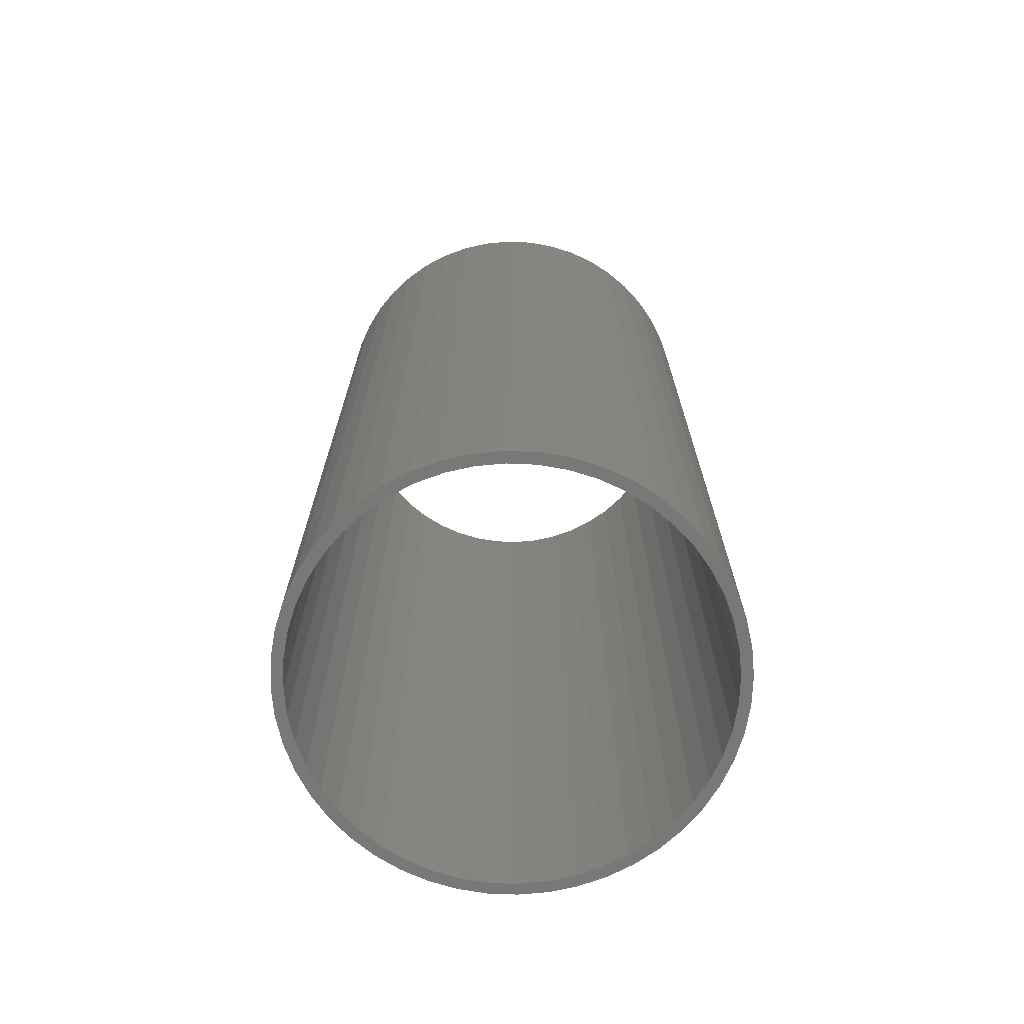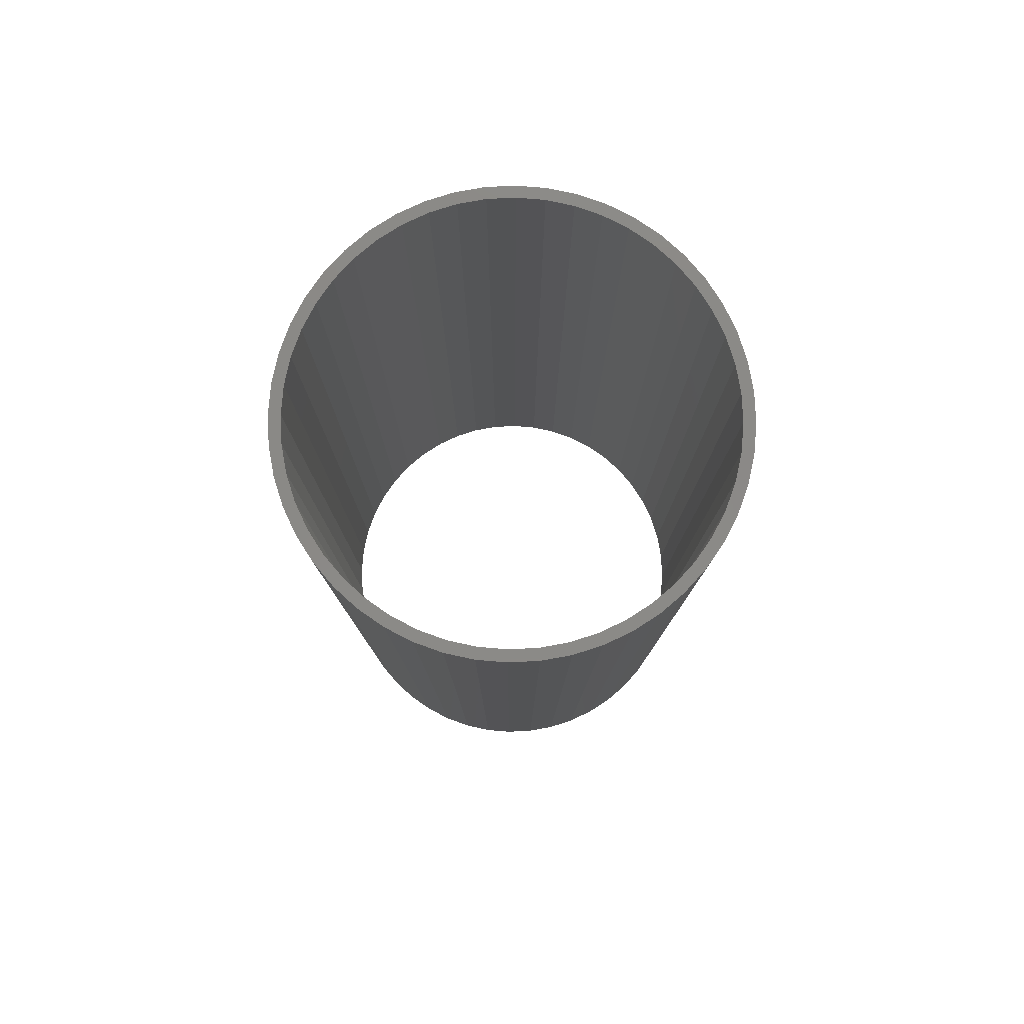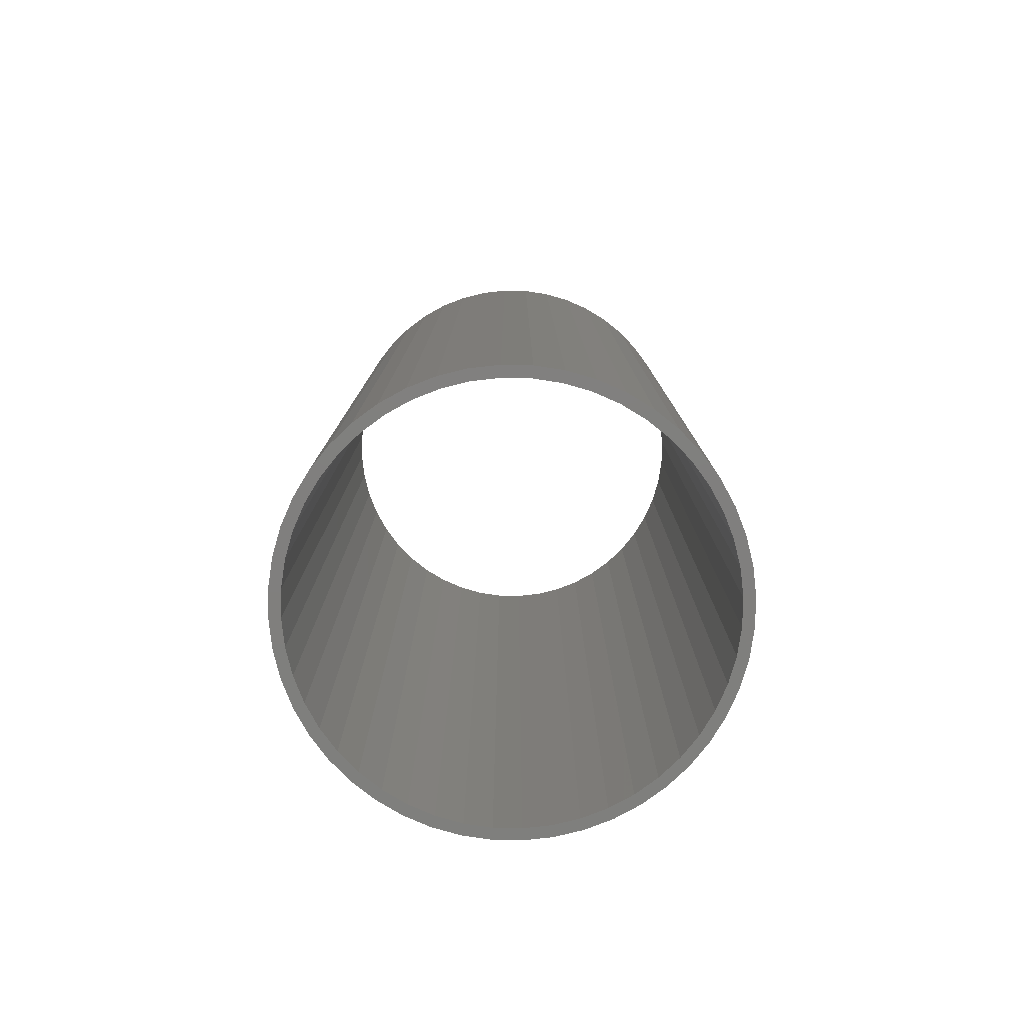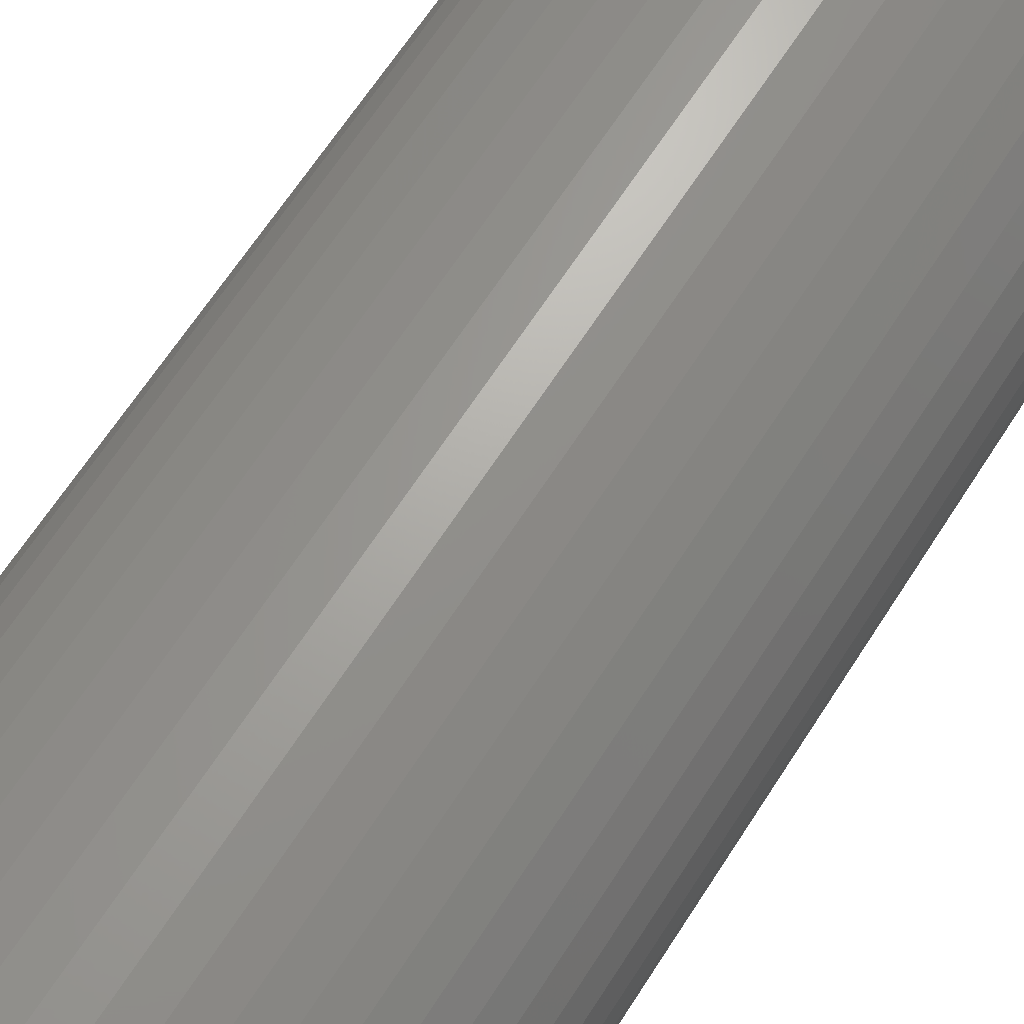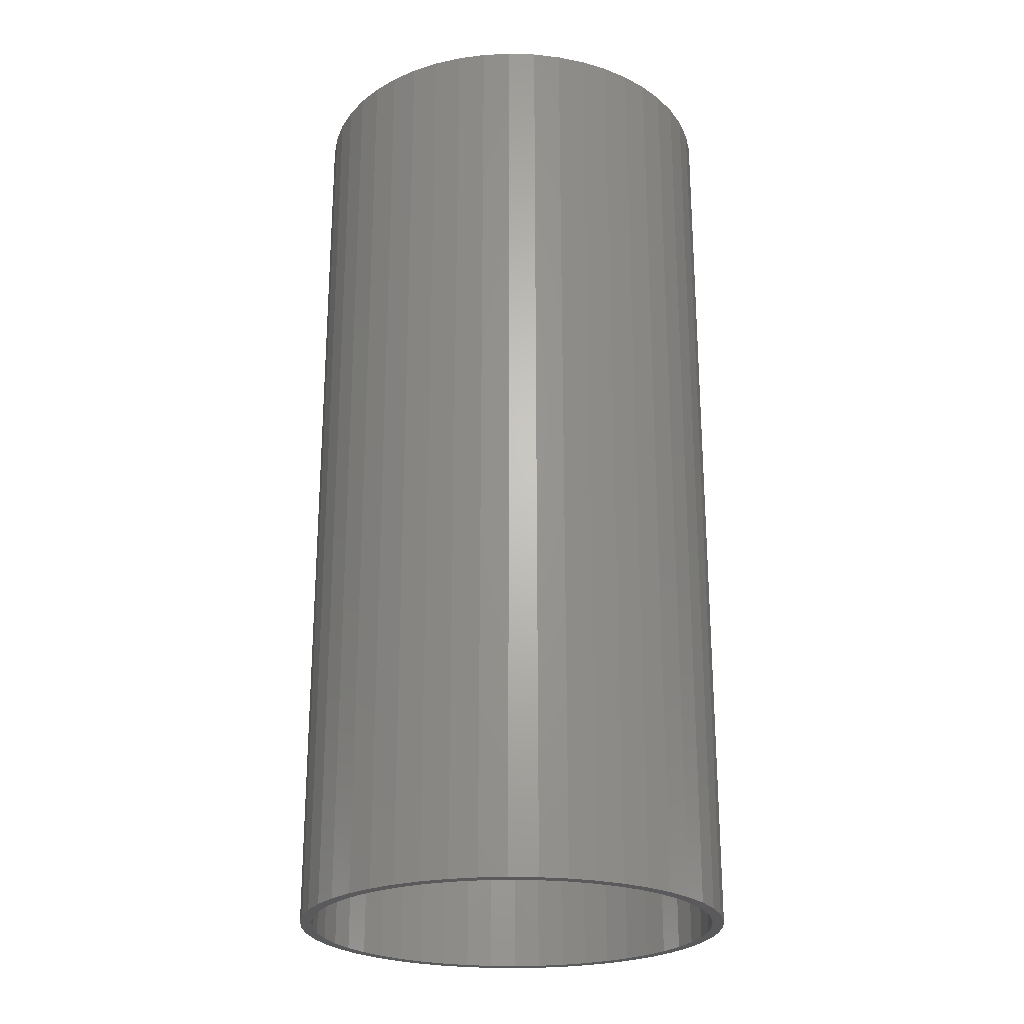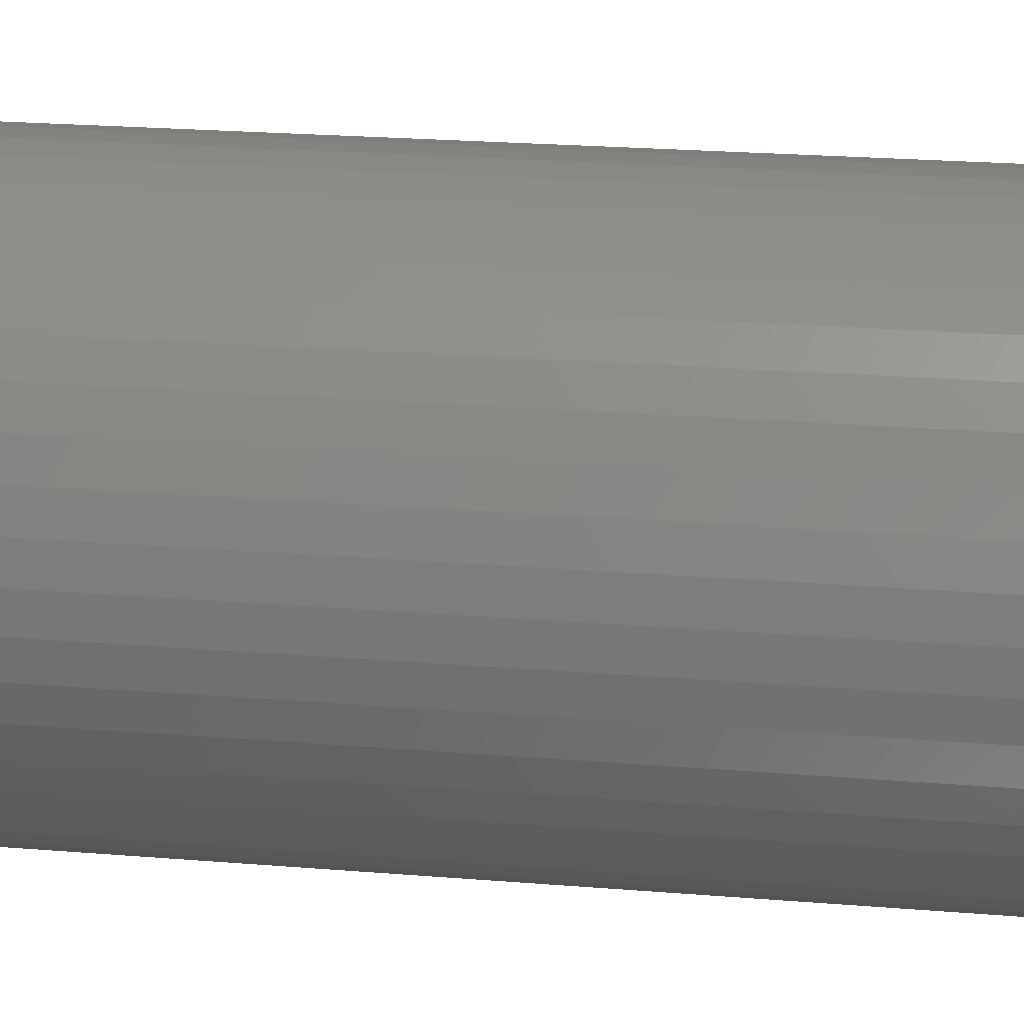
<metadata>
{"format":"stl","ext":"stl","renderer":"f3d","projection":"perspective","resolution":1024,"background":"white","views":[{"elev":-71.0,"azim":76.4,"up":"+Y"},{"elev":79.8,"azim":-104.0,"up":"+Y"},{"elev":-79.5,"azim":-147.4,"up":"+Y"},{"elev":66.0,"azim":32.8,"up":"+Z"},{"elev":-24.3,"azim":-21.6,"up":"+Y"},{"elev":22.4,"azim":98.2,"up":"+Z"}]}
</metadata>
<code>
# stl→obj: 192 verts, 384 faces
v 7.6 0 0
v 7.535 0 0.9918
v 7.138 0 0.9396
v 7.2 0 0
v 7.341 0 1.967
v 6.955 0 1.863
v 7.022 0 2.909
v 6.652 0 2.755
v 6.582 0 3.8
v 6.235 0 3.6
v 6.03 0 4.627
v 5.713 0 4.383
v 5.374 0 5.374
v 5.091 0 5.091
v 4.627 0 6.03
v 4.383 0 5.713
v 3.8 0 6.582
v 3.6 0 6.235
v 2.909 0 7.022
v 2.755 0 6.652
v 1.967 0 7.341
v 1.863 0 6.955
v 0.9918 0 7.535
v 0.9396 0 7.138
v 0 0 7.6
v 0 0 7.2
v -0.9918 0 7.535
v -0.9396 0 7.138
v -1.967 0 7.341
v -1.863 0 6.955
v -2.909 0 7.022
v -2.755 0 6.652
v -3.8 0 6.582
v -3.6 0 6.235
v -4.627 0 6.03
v -4.383 0 5.713
v -5.374 0 5.374
v -5.091 0 5.091
v -6.03 0 4.627
v -5.713 0 4.383
v -6.582 0 3.8
v -6.235 0 3.6
v -7.022 0 2.909
v -6.652 0 2.755
v -7.341 0 1.967
v -6.955 0 1.863
v -7.535 0 0.9918
v -7.138 0 0.9396
v -7.6 0 0
v -7.2 0 0
v -7.535 0 -0.9918
v -7.138 0 -0.9396
v -7.341 0 -1.967
v -6.955 0 -1.863
v -7.022 0 -2.909
v -6.652 0 -2.755
v -6.582 0 -3.8
v -6.235 0 -3.6
v -6.03 0 -4.627
v -5.713 0 -4.383
v -5.374 0 -5.374
v -5.091 0 -5.091
v -4.627 0 -6.03
v -4.383 0 -5.713
v -3.8 0 -6.582
v -3.6 0 -6.235
v -2.909 0 -7.022
v -2.755 0 -6.652
v -1.967 0 -7.341
v -1.863 0 -6.955
v -0.9918 0 -7.535
v -0.9396 0 -7.138
v 0 0 -7.6
v 0 0 -7.2
v 0.9918 0 -7.535
v 0.9396 0 -7.138
v 1.967 0 -7.341
v 1.863 0 -6.955
v 2.909 0 -7.022
v 2.755 0 -6.652
v 3.8 0 -6.582
v 3.6 0 -6.235
v 4.627 0 -6.03
v 4.383 0 -5.713
v 5.374 0 -5.374
v 5.091 0 -5.091
v 6.03 0 -4.627
v 5.713 0 -4.383
v 6.582 0 -3.8
v 6.235 0 -3.6
v 7.022 0 -2.909
v 6.652 0 -2.755
v 7.341 0 -1.967
v 6.955 0 -1.863
v 7.535 0 -0.9918
v 7.138 0 -0.9396
v 0.9918 32.8 7.535
v 0 32.8 7.6
v 1.967 32.8 7.341
v 2.909 32.8 7.022
v 3.8 32.8 6.582
v 4.627 32.8 6.03
v 5.374 32.8 5.374
v 6.03 32.8 4.627
v 6.582 32.8 3.8
v 7.022 32.8 2.909
v 7.341 32.8 1.967
v 7.535 32.8 0.9918
v 7.6 32.8 0
v 7.535 32.8 -0.9918
v 7.341 32.8 -1.967
v 7.022 32.8 -2.909
v 6.582 32.8 -3.8
v 6.03 32.8 -4.627
v 5.374 32.8 -5.374
v 4.627 32.8 -6.03
v 3.8 32.8 -6.582
v 2.909 32.8 -7.022
v 1.967 32.8 -7.341
v 0.9918 32.8 -7.535
v 0 32.8 -7.6
v -0.9918 32.8 -7.535
v -1.967 32.8 -7.341
v -2.909 32.8 -7.022
v -3.8 32.8 -6.582
v -4.627 32.8 -6.03
v -5.374 32.8 -5.374
v -6.03 32.8 -4.627
v -6.582 32.8 -3.8
v -7.022 32.8 -2.909
v -7.341 32.8 -1.967
v -7.535 32.8 -0.9918
v -7.6 32.8 0
v -7.535 32.8 0.9918
v -7.341 32.8 1.967
v -7.022 32.8 2.909
v -6.582 32.8 3.8
v -6.03 32.8 4.627
v -5.374 32.8 5.374
v -4.627 32.8 6.03
v -3.8 32.8 6.582
v -2.909 32.8 7.022
v -1.967 32.8 7.341
v -0.9918 32.8 7.535
v 0.9396 32.8 7.138
v 0 32.8 7.2
v 1.863 32.8 6.955
v 2.755 32.8 6.652
v 3.6 32.8 6.235
v 4.383 32.8 5.713
v 5.091 32.8 5.091
v 5.713 32.8 4.383
v 6.235 32.8 3.6
v 6.652 32.8 2.755
v 6.955 32.8 1.863
v 7.138 32.8 0.9396
v 7.2 32.8 0
v 7.138 32.8 -0.9396
v 6.955 32.8 -1.863
v 6.652 32.8 -2.755
v 6.235 32.8 -3.6
v 5.713 32.8 -4.383
v 5.091 32.8 -5.091
v 4.383 32.8 -5.713
v 3.6 32.8 -6.235
v 2.755 32.8 -6.652
v 1.863 32.8 -6.955
v 0.9396 32.8 -7.138
v 0 32.8 -7.2
v -0.9396 32.8 -7.138
v -1.863 32.8 -6.955
v -2.755 32.8 -6.652
v -3.6 32.8 -6.235
v -4.383 32.8 -5.713
v -5.091 32.8 -5.091
v -5.713 32.8 -4.383
v -6.235 32.8 -3.6
v -6.652 32.8 -2.755
v -6.955 32.8 -1.863
v -7.138 32.8 -0.9396
v -7.2 32.8 0
v -7.138 32.8 0.9396
v -6.955 32.8 1.863
v -6.652 32.8 2.755
v -6.235 32.8 3.6
v -5.713 32.8 4.383
v -5.091 32.8 5.091
v -4.383 32.8 5.713
v -3.6 32.8 6.235
v -2.755 32.8 6.652
v -1.863 32.8 6.955
v -0.9396 32.8 7.138
f 1 2 3
f 3 4 1
f 2 5 6
f 6 3 2
f 5 7 8
f 8 6 5
f 7 9 10
f 10 8 7
f 9 11 12
f 12 10 9
f 11 13 14
f 14 12 11
f 13 15 16
f 16 14 13
f 15 17 18
f 18 16 15
f 17 19 20
f 20 18 17
f 19 21 22
f 22 20 19
f 21 23 24
f 24 22 21
f 23 25 26
f 26 24 23
f 25 27 28
f 28 26 25
f 27 29 30
f 30 28 27
f 29 31 32
f 32 30 29
f 31 33 34
f 34 32 31
f 33 35 36
f 36 34 33
f 35 37 38
f 38 36 35
f 37 39 40
f 40 38 37
f 39 41 42
f 42 40 39
f 41 43 44
f 44 42 41
f 43 45 46
f 46 44 43
f 45 47 48
f 48 46 45
f 47 49 50
f 50 48 47
f 49 51 52
f 52 50 49
f 51 53 54
f 54 52 51
f 53 55 56
f 56 54 53
f 55 57 58
f 58 56 55
f 57 59 60
f 60 58 57
f 59 61 62
f 62 60 59
f 61 63 64
f 64 62 61
f 63 65 66
f 66 64 63
f 65 67 68
f 68 66 65
f 67 69 70
f 70 68 67
f 69 71 72
f 72 70 69
f 71 73 74
f 74 72 71
f 73 75 76
f 76 74 73
f 75 77 78
f 78 76 75
f 77 79 80
f 80 78 77
f 79 81 82
f 82 80 79
f 81 83 84
f 84 82 81
f 83 85 86
f 86 84 83
f 85 87 88
f 88 86 85
f 87 89 90
f 90 88 87
f 89 91 92
f 92 90 89
f 91 93 94
f 94 92 91
f 93 95 96
f 96 94 93
f 95 1 4
f 4 96 95
f 97 98 25
f 25 23 97
f 99 97 23
f 23 21 99
f 100 99 21
f 21 19 100
f 101 100 19
f 19 17 101
f 102 101 17
f 17 15 102
f 103 102 15
f 15 13 103
f 104 103 13
f 13 11 104
f 105 104 11
f 11 9 105
f 106 105 9
f 9 7 106
f 107 106 7
f 7 5 107
f 108 107 5
f 5 2 108
f 109 108 2
f 2 1 109
f 110 109 1
f 1 95 110
f 111 110 95
f 95 93 111
f 112 111 93
f 93 91 112
f 113 112 91
f 91 89 113
f 114 113 89
f 89 87 114
f 115 114 87
f 87 85 115
f 116 115 85
f 85 83 116
f 117 116 83
f 83 81 117
f 118 117 81
f 81 79 118
f 119 118 79
f 79 77 119
f 120 119 77
f 77 75 120
f 121 120 75
f 75 73 121
f 122 121 73
f 73 71 122
f 123 122 71
f 71 69 123
f 124 123 69
f 69 67 124
f 125 124 67
f 67 65 125
f 126 125 65
f 65 63 126
f 127 126 63
f 63 61 127
f 128 127 61
f 61 59 128
f 129 128 59
f 59 57 129
f 130 129 57
f 57 55 130
f 131 130 55
f 55 53 131
f 132 131 53
f 53 51 132
f 133 132 51
f 51 49 133
f 134 133 49
f 49 47 134
f 135 134 47
f 47 45 135
f 136 135 45
f 45 43 136
f 137 136 43
f 43 41 137
f 138 137 41
f 41 39 138
f 139 138 39
f 39 37 139
f 140 139 37
f 37 35 140
f 141 140 35
f 35 33 141
f 142 141 33
f 33 31 142
f 143 142 31
f 31 29 143
f 144 143 29
f 29 27 144
f 98 144 27
f 27 25 98
f 145 26 146
f 26 145 24
f 147 24 145
f 24 147 22
f 148 22 147
f 22 148 20
f 149 20 148
f 20 149 18
f 150 18 149
f 18 150 16
f 151 16 150
f 16 151 14
f 152 14 151
f 14 152 12
f 153 12 152
f 12 153 10
f 154 10 153
f 10 154 8
f 155 8 154
f 8 155 6
f 156 6 155
f 6 156 3
f 157 3 156
f 3 157 4
f 158 4 157
f 4 158 96
f 159 96 158
f 96 159 94
f 160 94 159
f 94 160 92
f 161 92 160
f 92 161 90
f 162 90 161
f 90 162 88
f 163 88 162
f 88 163 86
f 164 86 163
f 86 164 84
f 165 84 164
f 84 165 82
f 166 82 165
f 82 166 80
f 167 80 166
f 80 167 78
f 168 78 167
f 78 168 76
f 169 76 168
f 76 169 74
f 170 74 169
f 74 170 72
f 171 72 170
f 72 171 70
f 172 70 171
f 70 172 68
f 173 68 172
f 68 173 66
f 174 66 173
f 66 174 64
f 175 64 174
f 64 175 62
f 176 62 175
f 62 176 60
f 177 60 176
f 60 177 58
f 178 58 177
f 58 178 56
f 179 56 178
f 56 179 54
f 180 54 179
f 54 180 52
f 181 52 180
f 52 181 50
f 182 50 181
f 50 182 48
f 183 48 182
f 48 183 46
f 184 46 183
f 46 184 44
f 185 44 184
f 44 185 42
f 186 42 185
f 42 186 40
f 187 40 186
f 40 187 38
f 188 38 187
f 38 188 36
f 189 36 188
f 36 189 34
f 190 34 189
f 34 190 32
f 191 32 190
f 32 191 30
f 192 30 191
f 30 192 28
f 146 28 192
f 28 146 26
f 109 156 108
f 156 109 157
f 108 155 107
f 155 108 156
f 107 154 106
f 154 107 155
f 106 153 105
f 153 106 154
f 105 152 104
f 152 105 153
f 104 151 103
f 151 104 152
f 103 150 102
f 150 103 151
f 102 149 101
f 149 102 150
f 101 148 100
f 148 101 149
f 100 147 99
f 147 100 148
f 99 145 97
f 145 99 147
f 97 146 98
f 146 97 145
f 98 192 144
f 192 98 146
f 144 191 143
f 191 144 192
f 143 190 142
f 190 143 191
f 142 189 141
f 189 142 190
f 141 188 140
f 188 141 189
f 140 187 139
f 187 140 188
f 139 186 138
f 186 139 187
f 138 185 137
f 185 138 186
f 137 184 136
f 184 137 185
f 136 183 135
f 183 136 184
f 135 182 134
f 182 135 183
f 134 181 133
f 181 134 182
f 133 180 132
f 180 133 181
f 132 179 131
f 179 132 180
f 131 178 130
f 178 131 179
f 130 177 129
f 177 130 178
f 129 176 128
f 176 129 177
f 128 175 127
f 175 128 176
f 127 174 126
f 174 127 175
f 126 173 125
f 173 126 174
f 125 172 124
f 172 125 173
f 124 171 123
f 171 124 172
f 123 170 122
f 170 123 171
f 122 169 121
f 169 122 170
f 121 168 120
f 168 121 169
f 120 167 119
f 167 120 168
f 119 166 118
f 166 119 167
f 118 165 117
f 165 118 166
f 117 164 116
f 164 117 165
f 116 163 115
f 163 116 164
f 115 162 114
f 162 115 163
f 114 161 113
f 161 114 162
f 113 160 112
f 160 113 161
f 112 159 111
f 159 112 160
f 111 158 110
f 158 111 159
f 110 157 109
f 157 110 158

</code>
